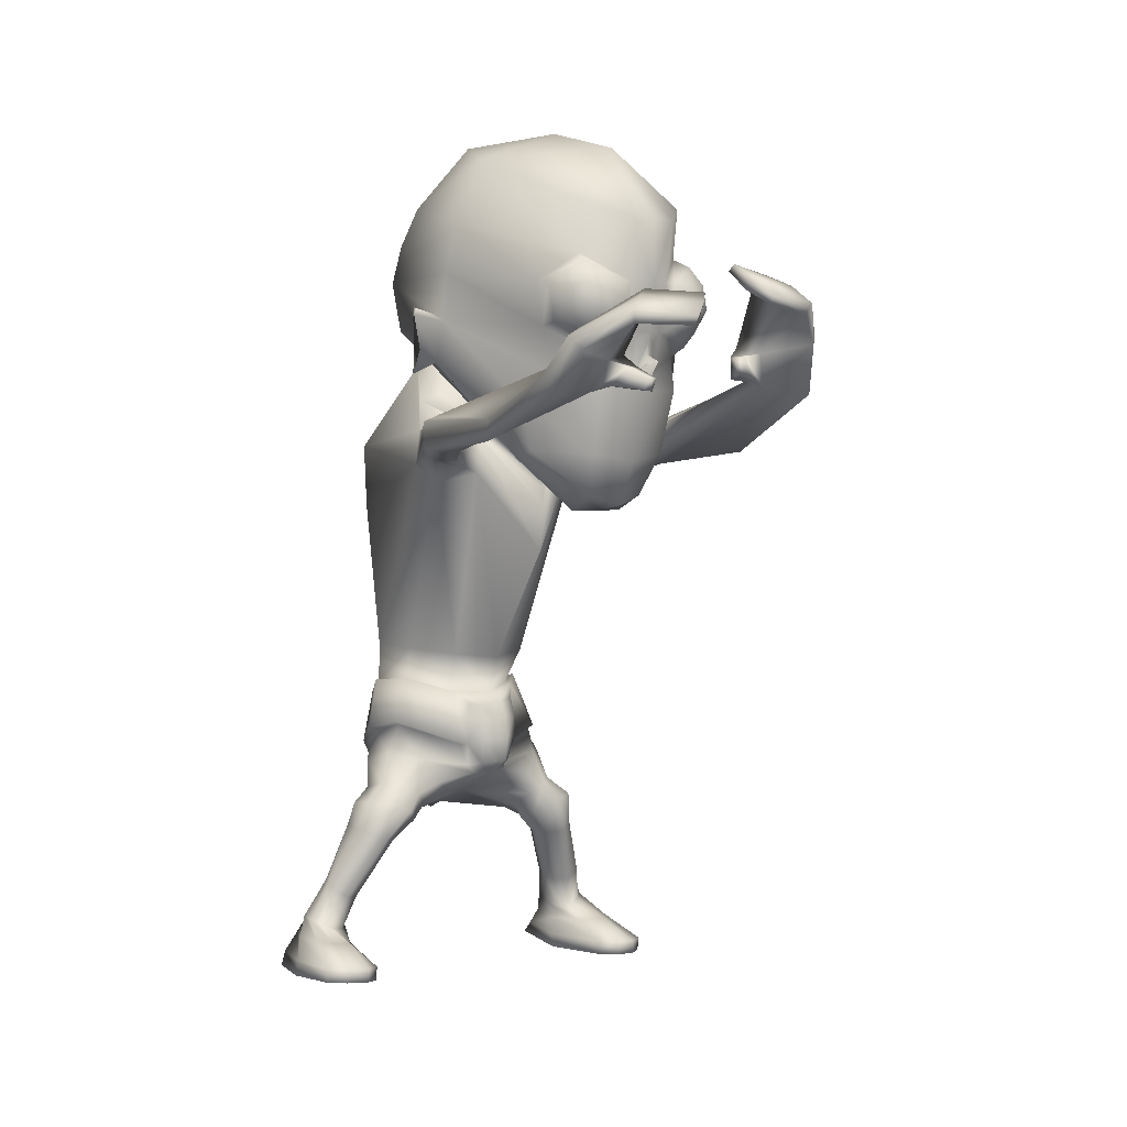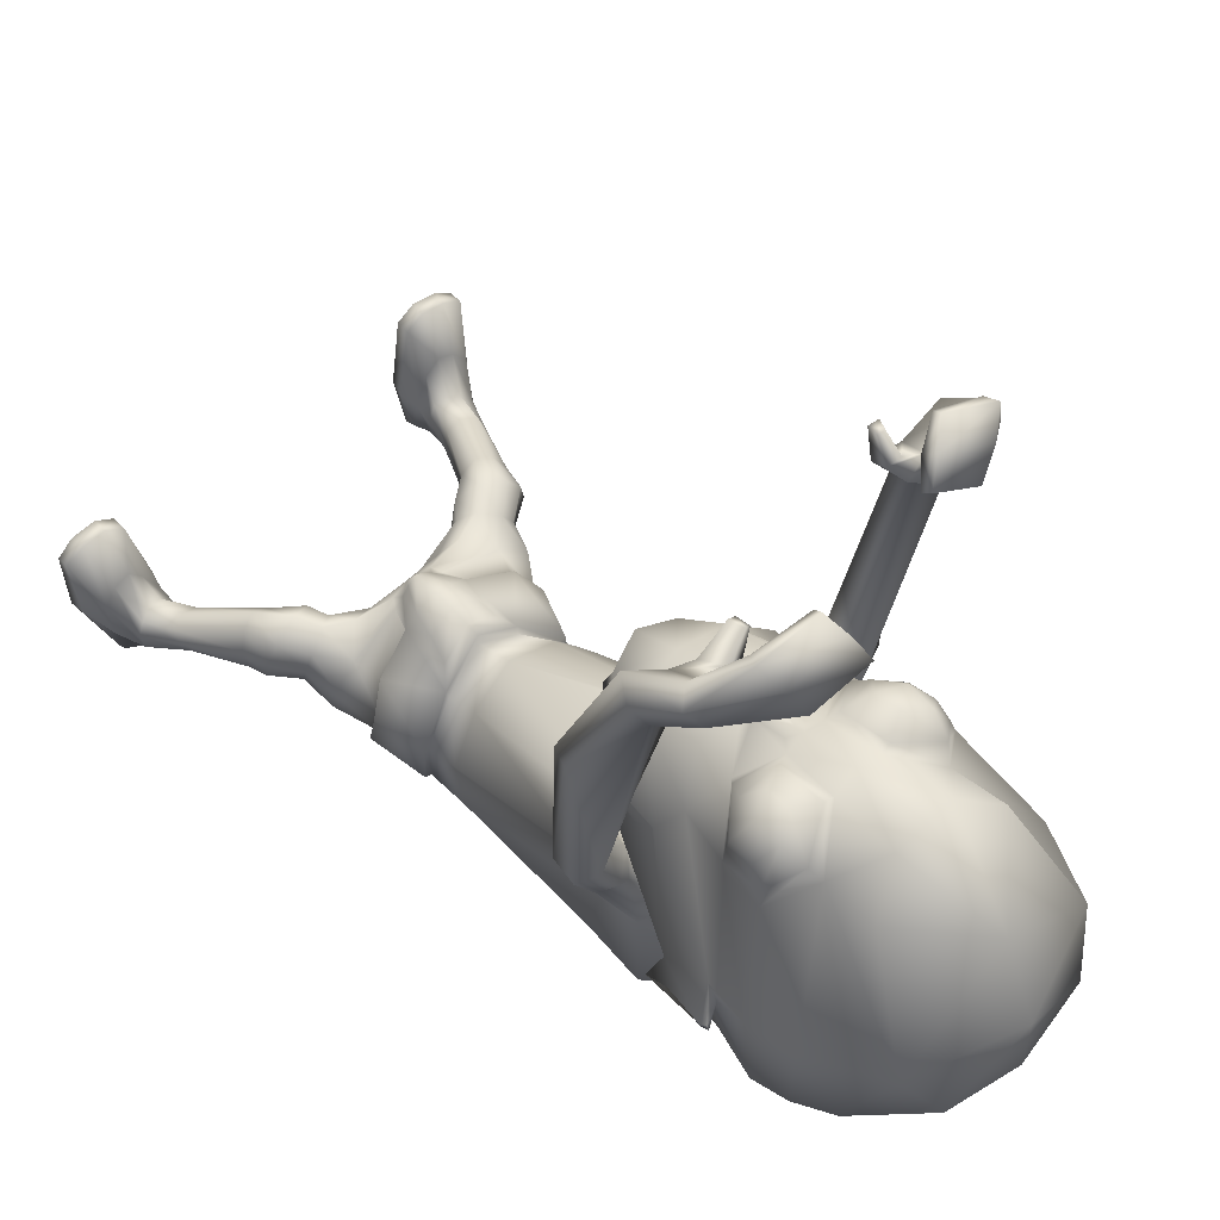
<metadata>
{"format":"obj","ext":"obj","renderer":"f3d","projection":"perspective","resolution":1024,"background":"white","views":[{"elev":1.1,"azim":-34.1,"up":"+Y"},{"elev":51.3,"azim":137.2,"up":"+Z"}]}
</metadata>
<code>
o untitled2:Mesh1.001
v 2.334 10.66 4.261
v 2.276 10.3 3.93
v 2.799 11.37 2.769
v 2.722 12.05 2.886
v 1.703 9.735 5.337
v 1.504 9.054 4.99
v 2.324 9.827 4.477
v 0.5359 3.395 -0.06916
v 1.701 3.935 -0.1602
v 2.055 3.436 0.2529
v 1.711 3.25 0.4412
v 1.431 10.96 7.775
v 1.574 10.98 7.855
v 1.493 11.18 7.815
v 1.396 11.16 7.759
v 2.961 12.29 2.465
v 3.001 12.19 2.446
v 2.978 12.2 2.368
v 2.955 12.32 2.394
v 2.659 13.41 1.768
v 0.4673 13.75 0.9301
v 0.5173 14.69 1.59
v 2.46 14.04 1.98
v 0.5938 15.19 2.448
v 1.807 15.06 2.601
v 2.948 11.2 2.33
v 2.906 11.21 2.249
v 2.946 11.61 2.452
v 2.968 11.6 2.534
v 2.71 12.19 2.641
v 2.681 11.42 2.478
v 1.955 13.04 5.354
v 1.366 12.57 5.94
v 1.527 12.55 5.967
v 2.095 12.9 5.614
v 1.296 11.74 5.866
v 1.483 11.82 5.926
v 1.793 11.38 5.5
v 1.936 11.52 5.676
v 2.386 11.86 4.915
v 2.382 11.9 5.158
v 2.523 12.59 4.911
v 2.486 12.56 5.173
v 1.904 12.38 6.033
v 2.223 12.58 5.832
v 1.873 12 6.011
v 2.069 11.76 5.79
v 2.423 11.98 5.497
v 2.456 12.39 5.52
v 2.258 12.17 5.898
v 2.04 4.709 -0.1711
v 1.587 4.431 -0.7399
v 1.295 5.354 -0.9464
v 1.82 5.606 -0.3853
v 0.7442 4.319 1.97
v 0.8766 4.311 1.842
v 1.06 4.698 1.727
v 0.7658 4.717 2.01
v 1.37 5.625 1.16
v 1.206 5.133 1.467
v 1.237 4.661 1.526
v 1.875 4.841 1.155
v 1.623 4.497 -0.4821
v 1.451 3.679 -0.3069
v 0.5156 3.271 -0.2496
v 1.815 4.811 1.072
v 1.988 4.891 0.5261
v 2.108 4.938 0.5234
v 1.806 5.72 0.3809
v 1.332 5.635 1.023
v 1.905 5.741 0.42
v 1.72 5.614 -0.4012
v 1.928 4.677 -0.08063
v 1.2 5.374 -0.7965
v 0.356 5.24 -0.9504
v 0.3325 5.162 -1.114
v 1.192 4.627 1.342
v 1.194 5.408 1.452
v 1.135 5.078 1.666
v 0.3994 6.497 -0.6993
v 1.213 6.443 -0.6941
v 0.679 5.525 1.546
v 1.423 6.279 1.418
v 0.6966 6.17 1.784
v 1.864 6.352 0.6519
v 1.802 6.388 -0.1961
v 0.4275 8.858 -1.222
v 1.803 8.911 -0.3981
v 1.704 9.403 2.454
v 0.775 8.098 3.069
v 2.136 9.259 1.887
v 2.206 9.605 1.459
v 0.6468 9.986 -1.333
v 1.954 10.04 -0.2611
v 1.544 10.01 2.424
v 0.7756 8.876 3.131
v 1.325 12.12 8.813
v 1.154 12.41 8.521
v 1.125 12.22 8.378
v 1.312 11.99 8.728
v 2.112 10.2 1.456
v 0.4551 12.01 0.5098
v 1.413 11.46 0.7384
v 1.348 9.987 2.417
v 0.7706 9.204 3.103
v 1.699 10.36 1.787
v 1.602 10.46 1.801
v 1.866 10.78 1.222
v 0.4556 3.85 -0.8139
v 2.205 4.135 0.1544
v 1.919 4.352 1.118
v 2.251 4.332 0.7043
v 1.076 4.246 1.426
v 1.589 3.99 1.409
v 1.97 3.766 1.364
v 2.247 3.84 1.07
v 2.358 3.815 0.7903
v 2.312 3.668 0.4216
v 0.6249 3.657 0.6533
v 1.666 3.352 0.8884
v 1.26 3.802 1.144
v 1.724 3.585 1.257
v 3.012 0.5364 1.699
v 3.963 0.5008 1.576
v 3.703 0.5114 1.813
v 3.314 0.5261 1.883
v 2.378 3.23 0.4439
v 1.997 3.093 0.5523
v 2.734 3.409 0.6319
v 2.586 3.531 1.279
v 2.737 3.485 0.943
v 2.208 3.457 1.52
v 1.84 3.262 1.272
v 1.769 3.106 0.8983
v 2.566 3.022 0.3816
v 2.303 2.858 0.391
v 2.796 3.08 0.5679
v 2.7 2.939 1.15
v 2.828 3.022 0.862
v 2.479 2.851 1.296
v 2.206 2.801 1.106
v 2.154 2.785 0.7509
v 2.908 2.124 0.176
v 2.636 1.996 0.2061
v 3.115 2.139 0.3245
v 3.185 1.967 0.6871
v 3.214 2.072 0.508
v 2.959 1.834 0.7404
v 2.716 1.829 0.6671
v 2.589 1.873 0.4446
v 3.231 1.5 -0.08185
v 2.781 1.449 -0.00689
v 3.448 1.513 0.1063
v 3.353 1.389 0.466
v 3.481 1.46 0.3231
v 3.16 1.292 0.5568
v 2.949 1.265 0.5468
v 2.771 1.317 0.3752
v 3.333 1.213 -0.2453
v 2.855 1.134 -0.1696
v 3.679 1.132 0.2689
v 3.517 1.09 1.1
v 3.708 1.109 0.8359
v 3.269 1.113 1.226
v 3.044 1.057 0.9235
v 2.789 1.07 0.4802
v 3.315 0.7603 1.875
v 3.678 0.7436 1.812
v 3.969 0.7308 1.617
v 3.887 0.7466 0.5582
v 3.454 0.939 -0.4572
v 2.79 0.8644 -0.3297
v 2.71 0.7758 0.5098
v 3.019 0.7662 1.703
v 3.907 0.4957 0.5447
v 3.418 0.7172 -0.6325
v 2.776 0.6677 -0.508
v 2.76 0.5194 0.499
v 2.47 9.571 2.708
v 2.179 9.618 2.807
v 2.696 10.06 2.58
v 2.682 9.73 2.585
v 2.066 10.01 2.797
v 2.327 10.25 2.699
v 2.19 10.05 3.126
v 2.583 10.36 2.975
v 3.145 10.15 3.317
v 3.083 9.715 3.34
v 2.755 9.517 3.194
v 2.286 9.6 3.126
v 2.833 10.31 3.388
v 2.488 10.06 3.354
v 2.419 10.92 6.888
v 2.854 11.09 7.183
v 3.11 9.799 5.735
v 3.23 10.12 5.792
v 3.078 10.98 7.622
v 2.891 10.68 7.804
v 2.548 9.673 3.476
v 2.936 9.638 3.72
v 2.273 10.78 7.39
v 2.085 10.89 7.121
v 0.6753 4.031 1.545
v 0.6386 3.831 1.085
v 2.205 11.67 7.298
v 2.639 11.73 7.577
v 2.869 11.62 7.959
v 1.84 11.42 7.218
v 2.676 11.46 8.164
v 2.112 11.32 7.502
v 1.872 12.55 7.912
v 2.082 12.35 8.315
v 2.247 12.06 8.629
v 1.949 12.04 8.057
v 1.733 12.31 7.752
v 2.15 11.88 8.569
v 1.973 10.92 7.437
v 1.686 10.9 7.283
v 1.794 11.26 7.479
v 1.602 11.26 7.367
v 0.975 12.53 8.118
v 1.014 12.64 8.201
v 1.307 10.06 2.714
v 0.7672 9.633 3.171
v 1.317 10.23 2.181
v 0.4893 12.07 1.114
v 1.223 11.45 1.184
v 0.5279 11.69 1.427
v 0.9657 11.26 1.427
v 1.475 10.9 1.438
v 0.6397 10.21 1.999
v 1.395 10.65 2.213
v 0.5572 11.32 1.453
v 0.4834 12.04 0.8205
v 2.427 11.98 1.432
v 0.9212 8.788 4.629
v 1.44 8.812 4.504
v 1.649 10.3 2.787
v 0.4667 12.86 0.7809
v 2.685 12.78 1.542
v 0.9784 8.888 5.231
v 0.9951 12.53 6.135
v 0.9953 11.73 5.993
v 2.857 13.63 3.395
v 2.92 12.83 3.174
v 1.452 13.59 6.015
v 0.9804 13.61 6.155
v 2.325 14.74 3.487
v 0.7065 15.29 3.612
v 1.991 13.88 5.428
v 2.234 9.709 4.022
v 0.8593 14.86 5.1
v 0.9923 9.608 5.52
v 2.244 11.1 4.962
v 1.786 10.81 5.608
v 1.188 11.09 5.818
v 1.115 11.16 5.994
v 1.025 11.24 6.202
v 0.999 10.75 5.839
v 0.9945 11.36 5.914
v 0.7584 5.094 1.964
v 0.7316 5.372 1.846
v 1.005 4.121 1.519
v 0.7098 5.553 1.771
v 0.952 4.27 1.634
v 1.152 11.57 5.856
v 0.9949 11.56 5.958
v -0.6119 10.62 4.539
v -1.312 11.99 3.273
v -1.386 11.3 3.166
v -0.603 10.26 4.2
v 0.2547 9.711 5.473
v -0.5244 9.784 4.745
v 0.4095 9.037 5.093
v -0.8209 3.342 0.5929
v -1.219 3.607 0.4913
v -0.8386 4.057 0.07376
v -0.973 10.56 8.744
v -0.9252 10.75 8.786
v -1.036 10.77 8.802
v -1.135 10.58 8.763
v -1.636 12.22 2.906
v -1.645 12.24 2.835
v -1.668 12.12 2.812
v -1.675 12.11 2.893
v -1.508 13.35 2.177
v -1.292 13.98 2.348
v -0.5616 15.02 2.833
v -1.611 11.12 2.764
v -1.605 11.53 2.968
v -1.599 11.53 2.884
v -1.586 11.14 2.676
v -1.353 12.13 3.031
v -1.328 11.35 2.857
v -0.1138 13 5.556
v -0.1967 12.86 5.837
v 0.4403 12.53 6.073
v 0.5921 12.56 6.016
v 0.4997 11.8 6.02
v 0.6748 11.73 5.926
v 0.01821 11.49 5.859
v 0.13 11.35 5.658
v -0.5325 11.85 5.437
v -0.5824 11.81 5.199
v -0.6544 12.5 5.477
v -0.7421 12.54 5.228
v -0.269 12.54 6.074
v 0.08977 12.34 6.209
v 0.128 11.97 6.179
v -0.09823 11.72 5.998
v -0.5099 11.93 5.779
v -0.5521 12.34 5.811
v -0.2764 12.12 6.142
v -1.062 4.849 0.1937
v -0.7913 5.718 -0.01473
v -0.4801 5.432 -0.7019
v -0.7976 4.56 -0.4757
v 0.3827 4.685 1.82
v 0.5678 4.31 1.884
v 0.01846 5.556 1.368
v -0.558 4.854 1.454
v 0.1448 4.63 1.662
v 0.1995 5.078 1.606
v -0.7696 4.623 -0.2204
v -0.5905 3.748 -0.1153
v -0.5312 4.826 1.352
v -0.9252 5.021 0.8978
v -0.8213 4.964 0.8618
v -0.5682 5.761 0.7281
v -0.6453 5.792 0.7962
v 0.01908 5.574 1.224
v -0.7057 5.703 -0.05816
v -0.9412 4.802 0.2467
v -0.3547 5.425 -0.5848
v 0.1276 4.594 1.465
v 0.3161 5.043 1.783
v 0.2242 5.335 1.597
v -0.3546 6.435 -0.5065
v -0.07562 6.241 1.603
v -0.6502 6.334 0.9694
v -0.7899 6.386 0.1172
v -0.905 8.897 -0.1475
v -0.2845 9.446 2.667
v -0.8373 9.279 2.202
v -0.9893 9.616 1.773
v -1.015 9.972 -0.04319
v -0.1474 10.04 2.591
v -0.936 11.61 9.83
v -0.9359 11.47 9.758
v -0.6166 11.64 9.448
v -0.6437 11.84 9.575
v -0.8987 10.21 1.74
v -0.43 11.4 0.8933
v 0.0466 9.994 2.544
v -0.3273 10.44 1.985
v -0.4337 10.34 2.014
v -0.7015 10.76 1.431
v -1.262 4.325 0.4946
v -1.146 4.466 1.05
v -0.7035 4.37 1.371
v 0.2197 4.229 1.516
v -1.145 3.937 1.359
v -0.8094 3.777 1.566
v -0.3598 3.962 1.562
v -1.324 3.966 1.117
v -1.397 3.862 0.7384
v -0.6572 3.385 1.011
v -0.6065 3.577 1.392
v -0.08119 3.772 1.231
v -2.023 0.7099 2.174
v -2.3 0.7392 2.392
v -2.694 0.7653 2.368
v -2.98 0.7753 2.163
v -1.167 3.241 0.7371
v -1.543 3.439 0.7331
v -1.807 3.64 1.014
v -1.716 3.683 1.324
v -1.483 3.669 1.617
v -1.08 3.517 1.754
v -0.8223 3.303 1.408
v -0.8626 3.185 1.018
v -1.44 3.012 0.6723
v -1.702 3.185 0.7
v -1.893 3.248 0.9201
v -1.875 3.189 1.214
v -1.705 3.113 1.483
v -1.463 3.025 1.596
v -1.229 2.966 1.365
v -1.239 2.943 1.005
v -1.782 2.141 0.5726
v -2.055 2.268 0.5797
v -2.237 2.289 0.7572
v -2.308 2.228 0.9556
v -2.251 2.129 1.132
v -2.02 1.997 1.155
v -1.791 1.989 1.046
v -1.699 2.025 0.8052
v -1.958 1.582 0.3889
v -2.413 1.634 0.3905
v -2.593 1.658 0.6131
v -2.593 1.612 0.8343
v -2.446 1.544 0.9581
v -2.241 1.449 1.02
v -2.032 1.42 0.9775
v -1.883 1.464 0.7771
v -2.061 1.244 0.2483
v -2.541 1.331 0.2512
v -2.789 1.321 0.8074
v -2.748 1.326 1.373
v -2.532 1.298 1.612
v -2.272 1.293 1.709
v -2.084 1.203 1.383
v -1.886 1.188 0.9094
v -2.645 0.9931 2.354
v -2.278 0.9718 2.374
v -2.957 1.006 2.194
v -2.727 0.9699 0.1212
v -2.994 0.9807 1.142
v -2.047 0.9071 0.1092
v -1.83 0.8858 0.945
v -2.005 0.9391 2.168
v -2.737 0.698 0.01064
v -3.041 0.7321 1.147
v -2.081 0.6536 -0.01036
v -1.906 0.6357 0.958
v -1.02 9.636 3.101
v -1.322 9.627 3.013
v -1.54 9.817 2.881
v -1.517 10.15 2.876
v -1.099 10.29 2.999
v -0.8651 10.02 3.083
v -1.356 10.44 3.265
v -0.9945 10.08 3.402
v -1.934 9.838 3.667
v -1.941 10.27 3.679
v -1.141 9.643 3.408
v -1.621 9.612 3.488
v -1.597 10.41 3.677
v -2.028 10.97 7.675
v -1.52 10.81 7.593
v -1.28 10.12 3.589
v -2.038 9.874 5.788
v -2.331 10.46 8.131
v -2.415 10.81 7.958
v -2.068 10.23 5.82
v -1.386 9.744 3.753
v -1.309 10.69 7.876
v -1.594 10.56 8.021
v -1.797 9.744 4.025
v -1.962 11.5 8.254
v -1.444 11.41 8.146
v -2.328 11.35 8.502
v -1.088 11.13 8.176
v -1.461 11.03 8.304
v -2.238 11.13 8.723
v -1.515 11.94 9.174
v -1.188 12.08 8.84
v -1.815 11.69 9.43
v -1.069 11.82 8.729
v -1.435 11.61 8.978
v -1.758 11.49 9.396
v -1.01 10.62 8.178
v -1.333 10.65 8.21
v -1.166 10.94 8.398
v -0.944 10.93 8.372
v -0.3973 12.03 9.29
v -0.3603 11.9 9.221
v 0.136 10.05 2.823
v 0.02024 10.21 2.297
v -0.1709 11.4 1.3
v 0.1346 11.23 1.494
v -0.2961 10.87 1.57
v -0.07742 10.62 2.341
v -1.303 11.92 1.792
v 0.3885 8.798 4.603
v -0.1987 10.27 2.955
v -1.559 12.72 1.957
v -1.393 13.56 3.811
v -1.476 12.76 3.602
v 0.4916 13.57 6.109
v -0.8872 14.69 3.802
v -0.1596 13.84 5.638
v -0.517 9.671 4.279
v -0.4057 11.06 5.213
v 0.1804 10.79 5.76
v 0.7961 11.08 5.856
v 0.8996 11.16 6.014
v 0.3092 4.093 1.582
v 0.4183 4.261 1.698
v 0.8209 11.57 5.887
f 1 2 3 4
f 5 6 7 1
f 8 9 10 11
f 12 13 14 15
f 16 17 18 19
f 20 21 22 23
f 23 22 24 25
f 26 27 28 29
f 30 4 16 19
f 3 31 27 26
f 18 17 29 28
f 32 33 34 35
f 33 36 37 34
f 36 38 39 37
f 38 40 41 39
f 40 42 43 41
f 42 32 35 43
f 35 34 44 45
f 34 37 46 44
f 37 39 47 46
f 39 41 48 47
f 41 43 49 48
f 43 35 45 49
f 50 45 44 46
f 50 46 47 48
f 50 48 49 45
f 51 52 53 54
f 55 56 57 58
f 59 60 61 62
f 63 9 64 52
f 9 8 65 64
f 66 67 68 62
f 69 70 59 71
f 72 69 71 54
f 67 73 51 68
f 73 63 52 51
f 74 72 54 53
f 75 74 53 76
f 77 66 62 61
f 60 59 78 79
f 61 60 79 57
f 74 75 80 81
f 82 70 83 84
f 70 69 85 83
f 72 74 81 86
f 81 80 87 88
f 84 83 89 90
f 83 85 91 89
f 86 81 88 92
f 88 87 93 94
f 90 89 95 96
f 97 98 99 100
f 92 88 94 101
f 94 93 102 103
f 96 95 104 105
f 95 106 107 104
f 101 94 103 108
f 109 52 64 65
f 63 73 110 9
f 67 66 111 112
f 66 77 113 111
f 111 114 115 116
f 112 111 116 117
f 9 110 118 10
f 119 8 11 120
f 114 121 122 115
f 123 124 125 126
f 11 10 127 128
f 10 118 129 127
f 117 116 130 131
f 116 115 132 130
f 115 122 133 132
f 120 11 128 134
f 128 127 135 136
f 127 129 137 135
f 131 130 138 139
f 130 132 140 138
f 132 133 141 140
f 134 128 136 142
f 136 135 143 144
f 135 137 145 143
f 139 138 146 147
f 138 140 148 146
f 140 141 149 148
f 142 136 144 150
f 144 143 151 152
f 143 145 153 151
f 147 146 154 155
f 146 148 156 154
f 148 149 157 156
f 150 144 152 158
f 152 151 159 160
f 151 153 161 159
f 155 154 162 163
f 154 156 164 162
f 156 157 165 164
f 158 152 160 166
f 162 164 167 168
f 163 162 168 169
f 159 161 170 171
f 160 159 171 172
f 166 160 172 173
f 164 165 174 167
f 171 170 175 176
f 172 171 176 177
f 173 172 177 178
f 167 174 123 126
f 168 167 126 125
f 169 168 125 124
f 177 176 175 178
f 89 91 179 180
f 92 101 181 182
f 106 95 183 184
f 95 89 180 183
f 184 183 185 186
f 182 181 187 188
f 180 179 189 190
f 183 180 190 185
f 191 192 193 194
f 195 196 197 198
f 199 200 201 202
f 192 199 202 193
f 203 204 119 121
f 122 121 119 120
f 133 122 120 134
f 141 133 134 142
f 149 141 142 150
f 157 149 150 158
f 165 157 158 166
f 174 165 166 173
f 123 174 173 178
f 178 175 124 123
f 170 169 124 175
f 161 163 169 170
f 153 155 163 161
f 145 147 155 153
f 137 139 147 145
f 129 131 139 137
f 118 117 131 129
f 110 112 117 118
f 73 67 112 110
f 85 69 72 86
f 91 85 86 92
f 179 91 92 182
f 189 179 182 188
f 201 200 195 198
f 196 191 194 197
f 181 184 186 187
f 101 106 184 181
f 107 106 101 108
f 186 185 192 191
f 187 186 191 196
f 188 187 196 195
f 200 189 188 195
f 190 189 200 199
f 185 190 199 192
f 194 193 205 206
f 197 194 206 207
f 193 202 208 205
f 201 198 209 210
f 198 197 207 209
f 206 205 211 212
f 207 206 212 213
f 208 210 214 215
f 205 208 215 211
f 210 209 216 214
f 209 207 213 216
f 202 201 217 218
f 201 210 219 217
f 210 208 220 219
f 208 202 218 220
f 218 217 13 12
f 217 219 14 13
f 219 220 15 14
f 220 218 12 15
f 211 215 221 222
f 212 211 222 98
f 213 212 98 97
f 216 213 97 100
f 214 216 100 99
f 215 214 99 221
f 99 98 222 221
f 105 104 223 224
f 225 223 104 107
f 103 102 226 227
f 227 226 228 229
f 229 225 230 227
f 225 107 108 230
f 230 108 103 227
f 229 228 231 225
f 232 233 234 235
f 236 224 223 237
f 238 232 235 31 3
f 235 234 239 240
f 236 237 6 241
f 242 243 36 33
f 244 245 20 23
f 242 33 246 247
f 248 244 23 25
f 249 248 25 24
f 240 239 21 20
f 245 4 30 240 20
f 32 244 248 250
f 42 245 244 32
f 40 4 245 42
f 251 238 3 2
f 246 33 32 250
f 246 250 252 247
f 252 250 248 249
f 6 5 253 241
f 6 237 251 7
f 223 238 251 237
f 225 232 238 223
f 225 231 233 232
f 30 31 235 240
f 4 3 17 16
f 31 30 19 18
f 31 18 28 27
f 17 3 26 29
f 254 40 38 255
f 4 40 254 1
f 256 257 258 259
f 260 258 257 256
f 255 259 253 5
f 254 255 5 1
f 7 251 2 1
f 38 256 259 255
f 261 79 78 262
f 62 68 71 59
f 54 71 68 51
f 52 109 76 53
f 58 57 79 261
f 111 113 263 114
f 70 82 264 59
f 263 113 265 203
f 113 77 61 265
f 59 264 262 78
f 203 265 56 55
f 265 61 57 56
f 263 203 121 114
f 36 266 256 38
f 243 267 266 36
f 256 266 267 260
f 268 269 270 271
f 272 268 273 274
f 8 275 276 277
f 278 279 280 281
f 282 283 284 285
f 286 287 22 21
f 287 288 24 22
f 289 290 291 292
f 293 283 282 269
f 270 289 292 294
f 284 291 290 285
f 295 296 297 298
f 298 297 299 300
f 300 299 301 302
f 302 301 303 304
f 304 303 305 306
f 306 305 296 295
f 296 307 308 297
f 297 308 309 299
f 299 309 310 301
f 301 310 311 303
f 303 311 312 305
f 305 312 307 296
f 313 309 308 307
f 313 311 310 309
f 313 307 312 311
f 314 315 316 317
f 55 58 318 319
f 320 321 322 323
f 324 317 325 277
f 277 325 65 8
f 326 321 327 328
f 329 330 320 331
f 332 315 330 329
f 328 327 314 333
f 333 314 317 324
f 334 316 315 332
f 75 76 316 334
f 335 322 321 326
f 323 336 337 320
f 322 318 336 323
f 334 338 80 75
f 82 84 339 331
f 331 339 340 329
f 332 341 338 334
f 338 342 87 80
f 84 90 343 339
f 339 343 344 340
f 341 345 342 338
f 342 346 93 87
f 90 96 347 343
f 348 349 350 351
f 345 352 346 342
f 346 353 102 93
f 96 105 354 347
f 347 354 355 356
f 352 357 353 346
f 109 65 325 317
f 324 277 358 333
f 328 359 360 326
f 326 360 361 335
f 360 362 363 364
f 359 365 362 360
f 277 276 366 358
f 119 367 275 8
f 364 363 368 369
f 370 371 372 373
f 275 374 375 276
f 276 375 376 366
f 365 377 378 362
f 362 378 379 363
f 363 379 380 368
f 367 381 374 275
f 374 382 383 375
f 375 383 384 376
f 377 385 386 378
f 378 386 387 379
f 379 387 388 380
f 381 389 382 374
f 382 390 391 383
f 383 391 392 384
f 385 393 394 386
f 386 394 395 387
f 387 395 396 388
f 389 397 390 382
f 390 398 399 391
f 391 399 400 392
f 393 401 402 394
f 394 402 403 395
f 395 403 404 396
f 397 405 398 390
f 398 406 407 399
f 399 407 408 400
f 401 409 410 402
f 402 410 411 403
f 403 411 412 404
f 405 413 406 398
f 410 414 415 411
f 409 416 414 410
f 407 417 418 408
f 406 419 417 407
f 413 420 419 406
f 411 415 421 412
f 417 422 423 418
f 419 424 422 417
f 420 425 424 419
f 415 371 370 421
f 414 372 371 415
f 416 373 372 414
f 424 425 423 422
f 343 426 427 344
f 345 428 429 352
f 356 430 431 347
f 347 431 426 343
f 430 432 433 431
f 428 434 435 429
f 426 436 437 427
f 431 433 436 426
f 438 439 440 441
f 442 443 444 445
f 446 447 448 449
f 441 440 447 446
f 203 369 119 204
f 368 367 119 369
f 380 381 367 368
f 388 389 381 380
f 396 397 389 388
f 404 405 397 396
f 412 413 405 404
f 421 420 413 412
f 370 425 420 421
f 425 370 373 423
f 418 423 373 416
f 408 418 416 409
f 400 408 409 401
f 392 400 401 393
f 384 392 393 385
f 376 384 385 377
f 366 376 377 365
f 358 366 365 359
f 333 358 359 328
f 340 341 332 329
f 344 345 341 340
f 427 428 345 344
f 437 434 428 427
f 448 443 442 449
f 445 444 439 438
f 429 435 432 430
f 352 429 430 356
f 355 357 352 356
f 432 438 441 433
f 435 445 438 432
f 434 442 445 435
f 449 442 434 437
f 436 446 449 437
f 433 441 446 436
f 439 450 451 440
f 444 452 450 439
f 440 451 453 447
f 448 454 455 443
f 443 455 452 444
f 450 456 457 451
f 452 458 456 450
f 453 459 460 454
f 451 457 459 453
f 454 460 461 455
f 455 461 458 452
f 447 462 463 448
f 448 463 464 454
f 454 464 465 453
f 453 465 462 447
f 462 278 281 463
f 463 281 280 464
f 464 280 279 465
f 465 279 278 462
f 457 466 467 459
f 456 351 466 457
f 458 348 351 456
f 461 349 348 458
f 460 350 349 461
f 459 467 350 460
f 350 467 466 351
f 105 224 468 354
f 469 355 354 468
f 353 470 226 102
f 470 471 228 226
f 471 470 472 469
f 469 472 357 355
f 472 470 353 357
f 471 469 231 228
f 473 474 234 233
f 236 475 468 224
f 476 270 294 474 473
f 474 477 239 234
f 236 241 274 475
f 242 298 300 243
f 478 287 286 479
f 242 247 480 298
f 481 288 287 478
f 249 24 288 481
f 477 286 21 239
f 479 286 477 293 269
f 295 482 481 478
f 306 295 478 479
f 304 306 479 269
f 483 271 270 476
f 480 482 295 298
f 480 247 252 482
f 252 249 481 482
f 274 241 253 272
f 274 273 483 475
f 468 475 483 476
f 469 468 476 473
f 469 473 233 231
f 293 477 474 294
f 269 282 285 270
f 294 284 283 293
f 294 292 291 284
f 285 290 289 270
f 484 485 302 304
f 269 268 484 304
f 486 259 258 487
f 260 486 487 258
f 485 272 253 259
f 484 268 272 485
f 273 268 271 483
f 302 485 259 486
f 261 262 337 336
f 321 320 330 327
f 315 314 327 330
f 317 316 76 109
f 58 261 336 318
f 360 364 488 361
f 331 320 264 82
f 488 203 489 361
f 361 489 322 335
f 320 337 262 264
f 203 55 319 489
f 489 319 318 322
f 488 364 369 203
f 300 302 486 490
f 243 300 490 267
f 486 260 267 490

</code>
